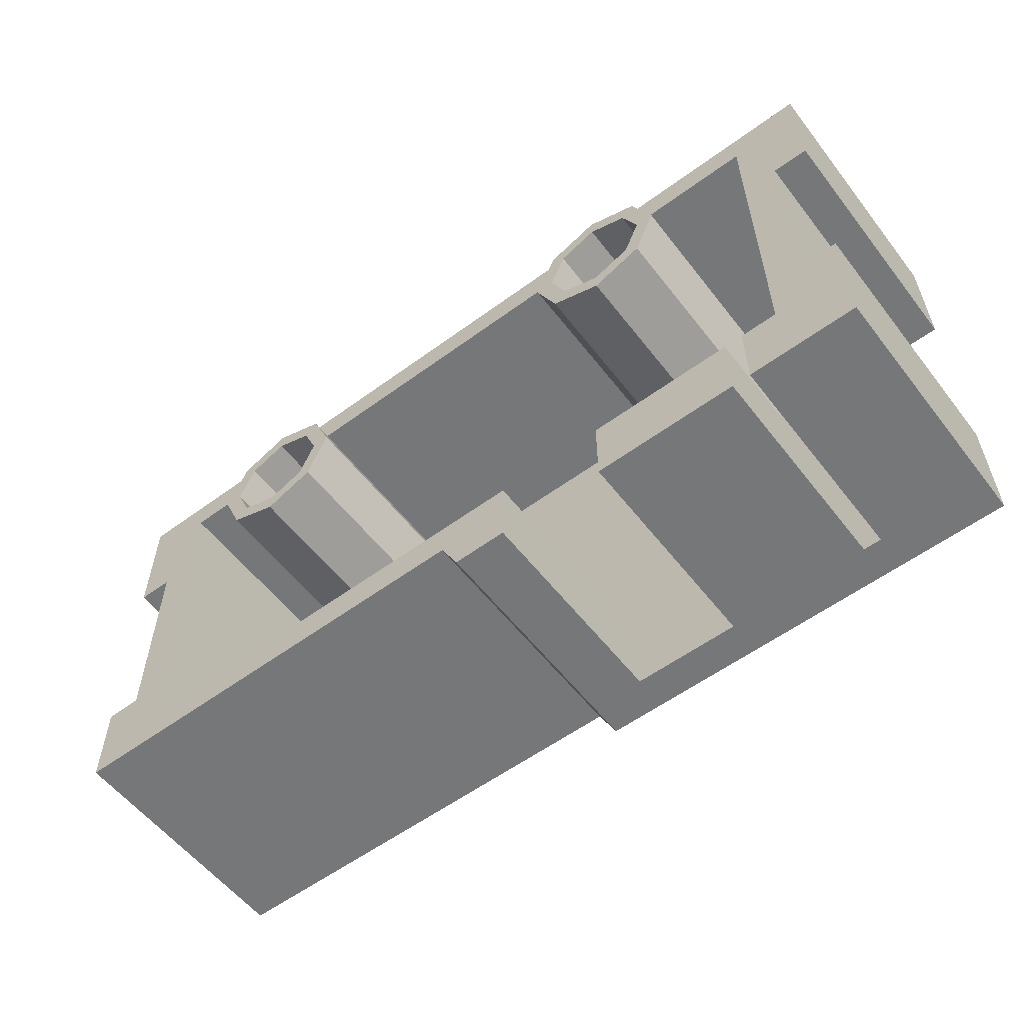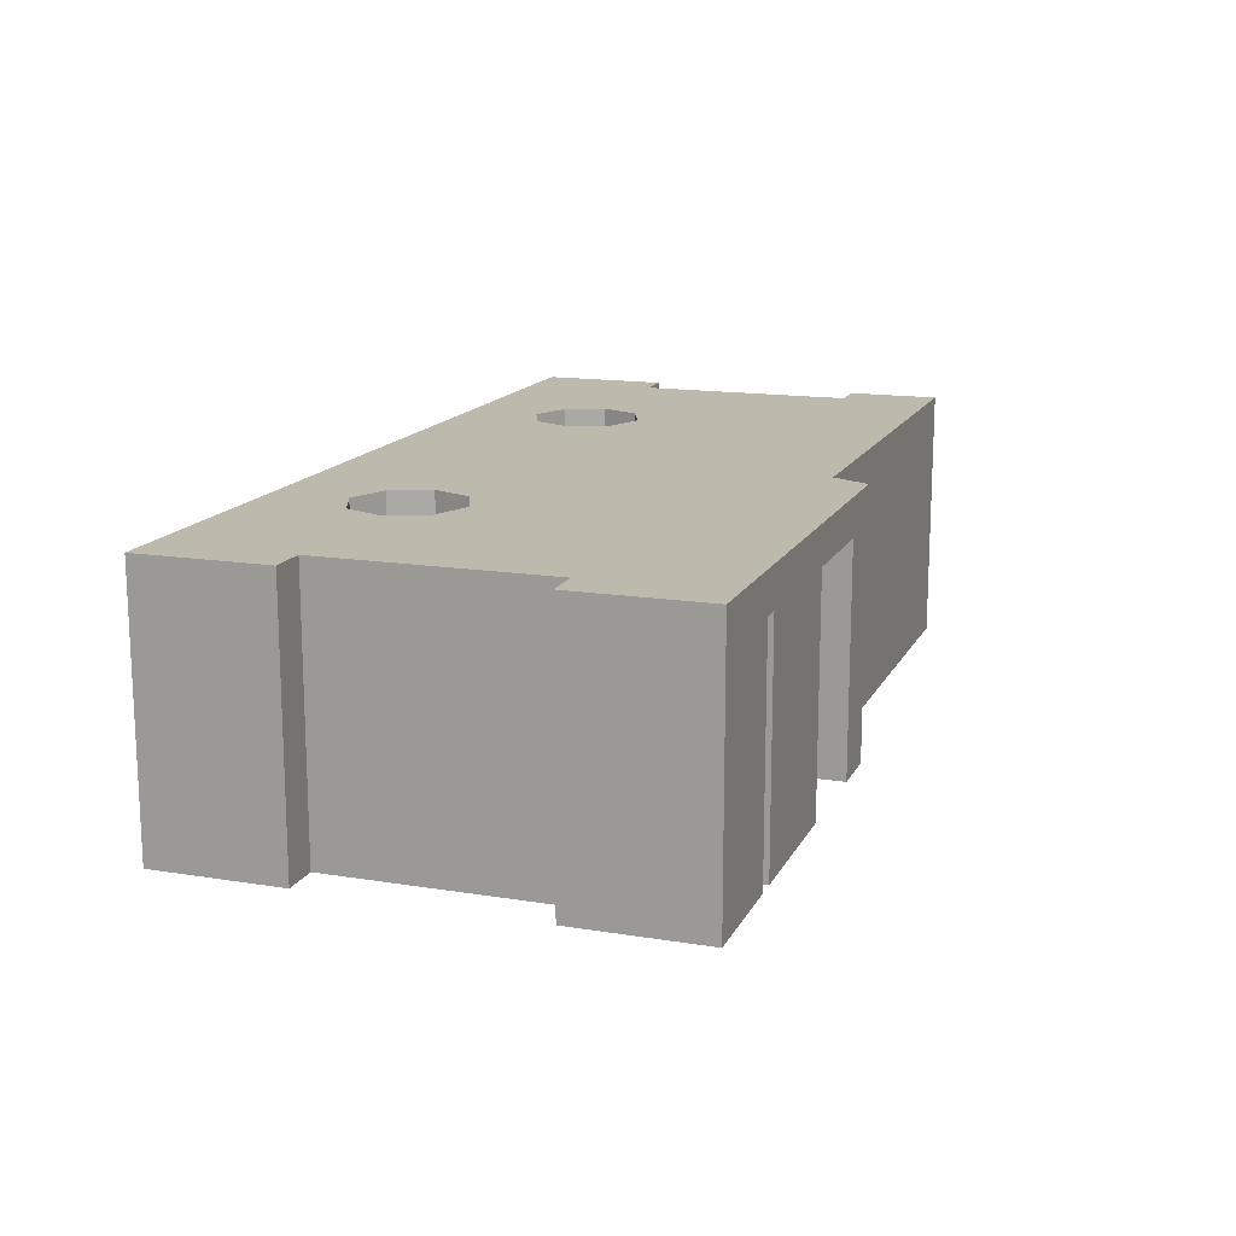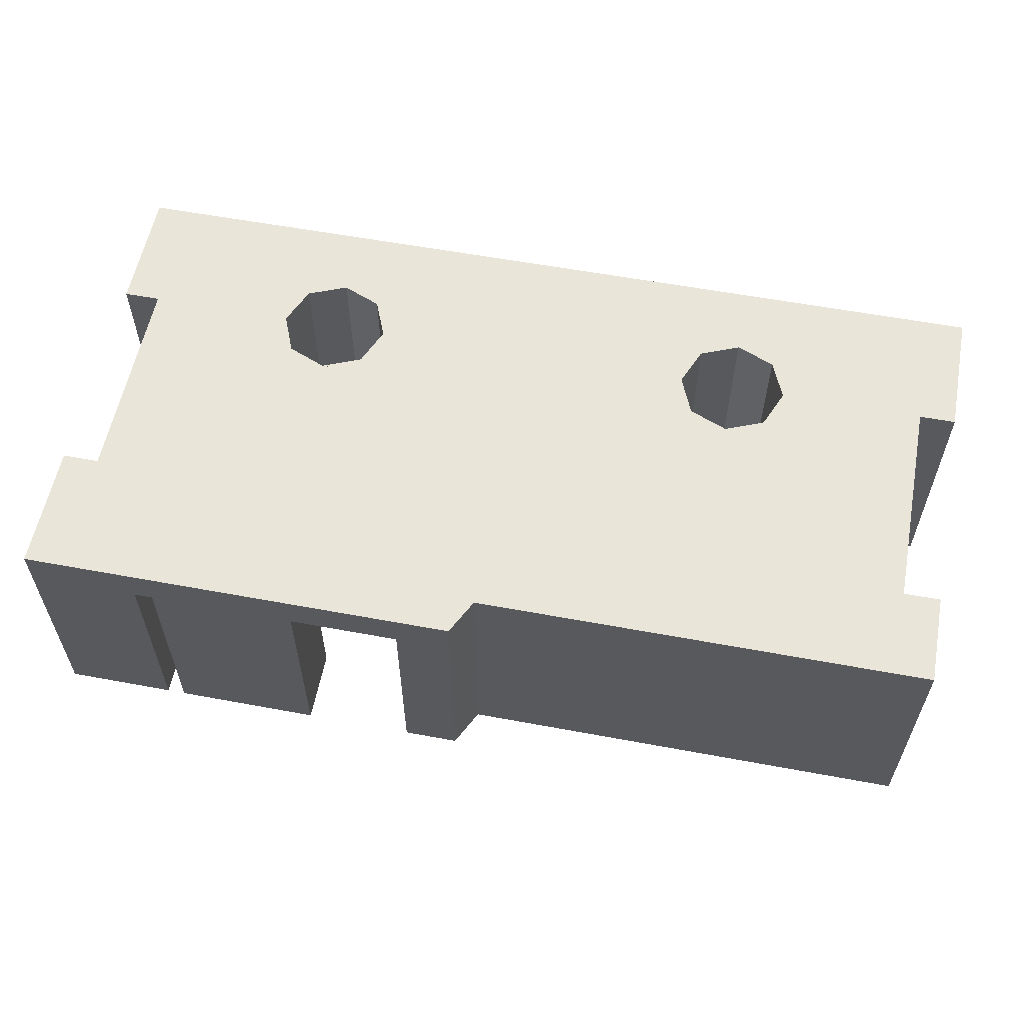
<metadata>
{"format":"obj","ext":"obj","renderer":"f3d","projection":"perspective","resolution":1024,"background":"white","views":[{"elev":-57.0,"azim":-142.6,"up":"+Y"},{"elev":15.0,"azim":-70.9,"up":"+Z"},{"elev":58.1,"azim":10.9,"up":"+Z"}]}
</metadata>
<code>
v 1.25 -0.95 0.4
v 1.25 -1.2 0.4
v 1.25 -1.2 -0.3
v 1.25 -0.95 -0.3
v 1.15 -0.95 0.4
v 1.25 -0.95 0.4
v 1.25 -0.95 -0.3
v 1.15 -0.95 -0.3
v 1.15 -0.35 0.4
v 1.15 -0.95 0.4
v 1.15 -0.95 -0.3
v 1.15 -0.35 -0.3
v 1.25 -0.35 0.4
v 1.15 -0.35 0.4
v 1.15 -0.35 -0.3
v 1.25 -0.35 -0.3
v 1.25 0 0.4
v 1.25 -0.35 0.4
v 1.25 -0.35 -0.3
v 1.25 0 -0.3
v 1.25 -1.2 -0.3
v 1.05 -1.1 -0.3
v 1.15 -0.95 -0.3
v 1.25 -0.95 -0.3
v 1.25 -0.35 -0.3
v 1.15 -0.35 -0.3
v 1.05 -0.1 -0.3
v 1.25 0 -0.3
v 1.15 -0.95 -0.3
v 1.05 -1.1 -0.3
v 1.05 -0.1 -0.3
v 1.15 -0.35 -0.3
v 1.05 -0.1 0.3
v 1.05 -0.1 -0.3
v 1.05 -1.1 -0.3
v 1.05 -1.1 0.3
v -1.25 -0.95 0.4
v -1.25 -0.95 -0.3
v -1.25 -1.3 -0.3
v -1.25 -1.3 0.4
v -1.15 -0.95 -0.3
v -1.25 -0.95 -0.3
v -1.25 -0.95 0.4
v -1.15 -0.95 0.4
v -1.15 -0.35 -0.3
v -1.15 -0.95 -0.3
v -1.15 -0.95 0.4
v -1.15 -0.35 0.4
v -1.25 -0.35 -0.3
v -1.15 -0.35 -0.3
v -1.15 -0.35 0.4
v -1.25 -0.35 0.4
v -1.25 0 -0.3
v -1.25 -0.35 -0.3
v -1.25 -0.35 0.4
v -1.25 0 0.4
v -1.15 -0.95 -0.3
v -1.05 -1.1 -0.3
v -1.25 -1.3 -0.3
v -1.25 -0.95 -0.3
v -1.05 -0.1 -0.3
v -1.15 -0.35 -0.3
v -1.25 -0.35 -0.3
v -1.25 0 -0.3
v -1.05 -0.1 -0.3
v -1.05 -1.1 -0.3
v -1.15 -0.95 -0.3
v -1.15 -0.35 -0.3
v -1.05 -0.1 0.3
v -1.05 -1.1 0.3
v -1.05 -1.1 -0.3
v -1.05 -0.1 -0.3
v -0.2 -1.3 -0.3
v -0.2 -1.3 0.3
v -0.2 -1.1 0.3
v -0.2 -1.1 -0.3
v -0.5 -1.1 0.3
v -0.2 -1.1 0.3
v -0.2 -1.3 0.3
v -0.5 -1.3 0.3
v -0.5 -1.1 -0.3
v -0.5 -1.1 0.3
v -0.5 -1.3 0.3
v -0.5 -1.3 -0.3
v -0.9 -1.1 -0.3
v -0.5 -1.1 -0.3
v -0.5 -1.3 -0.3
v -0.9 -1.3 -0.3
v -0.9 -1.1 0.3
v -0.9 -1.1 -0.3
v -0.9 -1.3 -0.3
v -0.9 -1.3 0.3
v -0.95 -1.1 0.3
v -0.9 -1.1 0.3
v -0.9 -1.3 0.3
v -0.95 -1.3 0.3
v -0.95 -1.1 -0.3
v -0.95 -1.1 0.3
v -0.95 -1.3 0.3
v -0.95 -1.3 -0.3
v -0.05 -1.3 -0.3
v -0.2 -1.3 -0.3
v -0.2 -1.1 -0.3
v 0 -1.2 -0.3
v 0 -1.2 -0.3
v -0.2 -1.1 -0.3
v 1.05 -1.1 -0.3
v 1.25 -1.2 -0.3
v -0.95 -1.1 -0.3
v -0.95 -1.3 -0.3
v -1.25 -1.3 -0.3
v -1.05 -1.1 -0.3
v 0 -1.2 -0.3
v 1.25 -1.2 -0.3
v 1.25 -1.2 0.4
v 0 -1.2 0.4
v -0.05 -1.3 -0.3
v 0 -1.2 -0.3
v 0 -1.2 0.4
v -0.05 -1.3 0.4
v -0.2 -1.3 0.3
v -0.2 -1.3 -0.3
v -0.05 -1.3 -0.3
v -0.05 -1.3 0.4
v -0.9 -1.3 0.3
v -0.9 -1.3 -0.3
v -0.5 -1.3 -0.3
v -0.5 -1.3 0.3
v -1.25 -1.3 -0.3
v -0.95 -1.3 -0.3
v -0.95 -1.3 0.3
v -1.25 -1.3 0.4
v -0.2 -1.3 0.3
v -0.05 -1.3 0.4
v -1.25 -1.3 0.4
v -0.95 -1.3 0.3
v -1.05 -1.1 -0.3
v -1.05 -1.1 0.3
v -0.95 -1.1 0.3
v -0.95 -1.1 -0.3
v -0.5 -1.1 -0.3
v -0.9 -1.1 -0.3
v -0.9 -1.1 0.3
v -0.5 -1.1 0.3
v 1.05 -1.1 -0.3
v -0.2 -1.1 -0.3
v -0.2 -1.1 0.3
v 1.05 -1.1 0.3
v 1.05 -0.1 -0.3
v 1.05 -0.1 0.3
v -1.05 -0.1 0.3
v -1.05 -0.1 -0.3
v 1.25 0 -0.3
v 1.05 -0.1 -0.3
v -1.05 -0.1 -0.3
v -1.25 0 -0.3
v 1.25 0 0.4
v 1.25 0 -0.3
v -1.25 0 -0.3
v -1.25 0 0.4
v 0.7061 -0.2439 -0.4
v 0.75 -0.35 -0.4
v 0.75 -0.35 0.4
v 0.7061 -0.2439 0.4
v 0.6 -0.2 -0.4
v 0.7061 -0.2439 -0.4
v 0.7061 -0.2439 0.4
v 0.6 -0.2 0.4
v 0.4939 -0.2439 -0.4
v 0.6 -0.2 -0.4
v 0.6 -0.2 0.4
v 0.4939 -0.2439 0.4
v 0.45 -0.35 -0.4
v 0.4939 -0.2439 -0.4
v 0.4939 -0.2439 0.4
v 0.45 -0.35 0.4
v 0.4939 -0.4561 -0.4
v 0.45 -0.35 -0.4
v 0.45 -0.35 0.4
v 0.4939 -0.4561 0.4
v 0.6 -0.5 -0.4
v 0.4939 -0.4561 -0.4
v 0.4939 -0.4561 0.4
v 0.6 -0.5 0.4
v 0.7061 -0.4561 -0.4
v 0.6 -0.5 -0.4
v 0.6 -0.5 0.4
v 0.7061 -0.4561 0.4
v 0.75 -0.35 -0.4
v 0.7061 -0.4561 -0.4
v 0.7061 -0.4561 0.4
v 0.75 -0.35 0.4
v 0.7414 -0.4914 -0.4
v 0.8 -0.35 -0.4
v 0.8 -0.35 0.3
v 0.7414 -0.4914 0.3
v 0.6 -0.55 -0.4
v 0.7414 -0.4914 -0.4
v 0.7414 -0.4914 0.3
v 0.6 -0.55 0.3
v 0.4586 -0.4914 -0.4
v 0.6 -0.55 -0.4
v 0.6 -0.55 0.3
v 0.4586 -0.4914 0.3
v 0.4 -0.35 -0.4
v 0.4586 -0.4914 -0.4
v 0.4586 -0.4914 0.3
v 0.4 -0.35 0.3
v 0.4586 -0.2086 -0.4
v 0.4 -0.35 -0.4
v 0.4 -0.35 0.3
v 0.4586 -0.2086 0.3
v 0.6 -0.15 -0.4
v 0.4586 -0.2086 -0.4
v 0.4586 -0.2086 0.3
v 0.6 -0.15 0.3
v 0.7414 -0.2086 -0.4
v 0.6 -0.15 -0.4
v 0.6 -0.15 0.3
v 0.7414 -0.2086 0.3
v 0.8 -0.35 -0.4
v 0.7414 -0.2086 -0.4
v 0.7414 -0.2086 0.3
v 0.8 -0.35 0.3
v 0.8 -0.35 -0.4
v 0.7414 -0.4914 -0.4
v 0.7061 -0.4561 -0.4
v 0.75 -0.35 -0.4
v 0.7414 -0.4914 -0.4
v 0.6 -0.55 -0.4
v 0.6 -0.5 -0.4
v 0.7061 -0.4561 -0.4
v 0.6 -0.55 -0.4
v 0.4586 -0.4914 -0.4
v 0.4939 -0.4561 -0.4
v 0.6 -0.5 -0.4
v 0.4586 -0.4914 -0.4
v 0.4 -0.35 -0.4
v 0.45 -0.35 -0.4
v 0.4939 -0.4561 -0.4
v 0.4 -0.35 -0.4
v 0.4586 -0.2086 -0.4
v 0.4939 -0.2439 -0.4
v 0.45 -0.35 -0.4
v 0.4586 -0.2086 -0.4
v 0.6 -0.15 -0.4
v 0.6 -0.2 -0.4
v 0.4939 -0.2439 -0.4
v 0.6 -0.15 -0.4
v 0.7414 -0.2086 -0.4
v 0.7061 -0.2439 -0.4
v 0.6 -0.2 -0.4
v 0.7414 -0.2086 -0.4
v 0.8 -0.35 -0.4
v 0.75 -0.35 -0.4
v 0.7061 -0.2439 -0.4
v 0.75 -0.2 0.4
v 0.7061 -0.2439 0.4
v 0.75 -0.35 0.4
v 0.75 -0.2 0.4
v 0.6 -0.2 0.4
v 0.7061 -0.2439 0.4
v 0.45 -0.2 0.4
v 0.4939 -0.2439 0.4
v 0.6 -0.2 0.4
v 0.45 -0.2 0.4
v 0.45 -0.35 0.4
v 0.4939 -0.2439 0.4
v 0.45 -0.5 0.4
v 0.4939 -0.4561 0.4
v 0.45 -0.35 0.4
v 0.45 -0.5 0.4
v 0.6 -0.5 0.4
v 0.4939 -0.4561 0.4
v 0.75 -0.5 0.4
v 0.7061 -0.4561 0.4
v 0.6 -0.5 0.4
v 0.75 -0.5 0.4
v 0.75 -0.35 0.4
v 0.7061 -0.4561 0.4
v -0.4939 -0.2439 -0.4
v -0.45 -0.35 -0.4
v -0.45 -0.35 0.4
v -0.4939 -0.2439 0.4
v -0.6 -0.2 -0.4
v -0.4939 -0.2439 -0.4
v -0.4939 -0.2439 0.4
v -0.6 -0.2 0.4
v -0.7061 -0.2439 -0.4
v -0.6 -0.2 -0.4
v -0.6 -0.2 0.4
v -0.7061 -0.2439 0.4
v -0.75 -0.35 -0.4
v -0.7061 -0.2439 -0.4
v -0.7061 -0.2439 0.4
v -0.75 -0.35 0.4
v -0.7061 -0.4561 -0.4
v -0.75 -0.35 -0.4
v -0.75 -0.35 0.4
v -0.7061 -0.4561 0.4
v -0.6 -0.5 -0.4
v -0.7061 -0.4561 -0.4
v -0.7061 -0.4561 0.4
v -0.6 -0.5 0.4
v -0.4939 -0.4561 -0.4
v -0.6 -0.5 -0.4
v -0.6 -0.5 0.4
v -0.4939 -0.4561 0.4
v -0.45 -0.35 -0.4
v -0.4939 -0.4561 -0.4
v -0.4939 -0.4561 0.4
v -0.45 -0.35 0.4
v -0.4586 -0.4914 -0.4
v -0.4 -0.35 -0.4
v -0.4 -0.35 0.3
v -0.4586 -0.4914 0.3
v -0.6 -0.55 -0.4
v -0.4586 -0.4914 -0.4
v -0.4586 -0.4914 0.3
v -0.6 -0.55 0.3
v -0.7414 -0.4914 -0.4
v -0.6 -0.55 -0.4
v -0.6 -0.55 0.3
v -0.7414 -0.4914 0.3
v -0.8 -0.35 -0.4
v -0.7414 -0.4914 -0.4
v -0.7414 -0.4914 0.3
v -0.8 -0.35 0.3
v -0.7414 -0.2086 -0.4
v -0.8 -0.35 -0.4
v -0.8 -0.35 0.3
v -0.7414 -0.2086 0.3
v -0.6 -0.15 -0.4
v -0.7414 -0.2086 -0.4
v -0.7414 -0.2086 0.3
v -0.6 -0.15 0.3
v -0.4586 -0.2086 -0.4
v -0.6 -0.15 -0.4
v -0.6 -0.15 0.3
v -0.4586 -0.2086 0.3
v -0.4 -0.35 -0.4
v -0.4586 -0.2086 -0.4
v -0.4586 -0.2086 0.3
v -0.4 -0.35 0.3
v -0.4 -0.35 -0.4
v -0.4586 -0.4914 -0.4
v -0.4939 -0.4561 -0.4
v -0.45 -0.35 -0.4
v -0.4586 -0.4914 -0.4
v -0.6 -0.55 -0.4
v -0.6 -0.5 -0.4
v -0.4939 -0.4561 -0.4
v -0.6 -0.55 -0.4
v -0.7414 -0.4914 -0.4
v -0.7061 -0.4561 -0.4
v -0.6 -0.5 -0.4
v -0.7414 -0.4914 -0.4
v -0.8 -0.35 -0.4
v -0.75 -0.35 -0.4
v -0.7061 -0.4561 -0.4
v -0.8 -0.35 -0.4
v -0.7414 -0.2086 -0.4
v -0.7061 -0.2439 -0.4
v -0.75 -0.35 -0.4
v -0.7414 -0.2086 -0.4
v -0.6 -0.15 -0.4
v -0.6 -0.2 -0.4
v -0.7061 -0.2439 -0.4
v -0.6 -0.15 -0.4
v -0.4586 -0.2086 -0.4
v -0.4939 -0.2439 -0.4
v -0.6 -0.2 -0.4
v -0.4586 -0.2086 -0.4
v -0.4 -0.35 -0.4
v -0.45 -0.35 -0.4
v -0.4939 -0.2439 -0.4
v -0.45 -0.2 0.4
v -0.4939 -0.2439 0.4
v -0.45 -0.35 0.4
v -0.45 -0.2 0.4
v -0.6 -0.2 0.4
v -0.4939 -0.2439 0.4
v -0.75 -0.2 0.4
v -0.7061 -0.2439 0.4
v -0.6 -0.2 0.4
v -0.75 -0.2 0.4
v -0.75 -0.35 0.4
v -0.7061 -0.2439 0.4
v -0.75 -0.5 0.4
v -0.7061 -0.4561 0.4
v -0.75 -0.35 0.4
v -0.75 -0.5 0.4
v -0.6 -0.5 0.4
v -0.7061 -0.4561 0.4
v -0.45 -0.5 0.4
v -0.4939 -0.4561 0.4
v -0.6 -0.5 0.4
v -0.45 -0.5 0.4
v -0.45 -0.35 0.4
v -0.4939 -0.4561 0.4
v -0.6 -0.15 0.3
v -0.7848 -0.2735 0.3
v -1.05 -0.1 0.3
v -1.05 -0.1 0.3
v -0.7848 -0.2735 0.3
v -0.7414 -0.4914 0.3
v -1.05 -1.1 0.3
v -1.05 -1.1 0.3
v -0.7414 -0.4914 0.3
v -0.5235 -0.5348 0.3
v 0.7848 -0.2735 0.3
v 0.6 -0.15 0.3
v 1.05 -0.1 0.3
v 0.7414 -0.4914 0.3
v 0.7848 -0.2735 0.3
v 1.05 -0.1 0.3
v 1.05 -1.1 0.3
v 0.7414 -0.4914 0.3
v 1.05 -1.1 0.3
v 0.5235 -0.5348 0.3
v -0.6 -0.15 0.3
v -1.05 -0.1 0.3
v 1.05 -0.1 0.3
v 0.6 -0.15 0.3
v -0.6 -0.15 0.3
v 0.6 -0.15 0.3
v 0.4152 -0.2735 0.3
v -0.4152 -0.2735 0.3
v -0.4152 -0.4265 0.3
v -0.4152 -0.2735 0.3
v 0.4152 -0.2735 0.3
v 0.4152 -0.4265 0.3
v -0.4152 -0.4265 0.3
v 0.4152 -0.4265 0.3
v 0.5235 -0.5348 0.3
v -0.5235 -0.5348 0.3
v -1.05 -1.1 0.3
v -0.5235 -0.5348 0.3
v 0.5235 -0.5348 0.3
v 1.05 -1.1 0.3
v -1.15 -0.95 0.4
v -1.25 -0.95 0.4
v -1.25 -1.3 0.4
v -0.05 -1.3 0.4
v -1.15 -0.95 0.4
v -0.05 -1.3 0.4
v -0.75 -0.5 0.4
v -1.15 -0.35 0.4
v 1.25 -1.2 0.4
v 1.25 -0.95 0.4
v 1.15 -0.95 0.4
v 0 -1.2 0.4
v 0 -1.2 0.4
v 1.15 -0.95 0.4
v 0.75 -0.5 0.4
v -0.75 -0.5 0.4
v -1.25 0 0.4
v -0.75 -0.2 0.4
v 0.75 -0.2 0.4
v 1.25 0 0.4
v 1.15 -0.35 0.4
v 1.25 -0.35 0.4
v 1.25 0 0.4
v 0.75 -0.2 0.4
v 1.15 -0.95 0.4
v 1.15 -0.35 0.4
v 0.75 -0.2 0.4
v 0.75 -0.5 0.4
v -0.45 -0.5 0.4
v 0.45 -0.5 0.4
v 0.45 -0.2 0.4
v -0.45 -0.2 0.4
v -1.25 0 0.4
v -1.25 -0.35 0.4
v -1.15 -0.35 0.4
v -0.75 -0.2 0.4
v -0.05 -1.3 0.4
v 0 -1.2 0.4
v -0.75 -0.5 0.4
v -0.75 -0.5 0.4
v -0.75 -0.2 0.4
v -1.15 -0.35 0.4
g mesh7566753
f 1 2 3
f 3 4 1
g mesh7566755
f 5 6 7
f 7 8 5
g mesh7566757
f 9 10 11
f 11 12 9
g mesh7566759
f 13 14 15
f 15 16 13
g mesh7566761
f 17 18 19
f 19 20 17
f 21 22 23
f 23 24 21
f 25 26 27
f 27 28 25
f 29 30 31
f 31 32 29
g mesh7566763
f 33 34 35
f 35 36 33
g mesh7566765
f 37 38 39
f 39 40 37
g mesh7566767
f 41 42 43
f 43 44 41
g mesh7566769
f 45 46 47
f 47 48 45
g mesh7566771
f 49 50 51
f 51 52 49
g mesh7566773
f 53 54 55
f 55 56 53
f 57 58 59
f 59 60 57
f 61 62 63
f 63 64 61
f 65 66 67
f 67 68 65
g mesh7566775
f 69 70 71
f 71 72 69
g mesh7566777
f 73 74 75
f 75 76 73
g mesh7566779
f 77 78 79
f 79 80 77
g mesh7566781
f 81 82 83
f 83 84 81
g mesh7566783
f 85 86 87
f 87 88 85
g mesh7566785
f 89 90 91
f 91 92 89
g mesh7566787
f 93 94 95
f 95 96 93
g mesh7566789
f 97 98 99
f 99 100 97
f 101 102 103
f 103 104 101
g mesh7566791
f 105 106 107
f 107 108 105
f 109 110 111
f 111 112 109
g mesh7566793
f 113 114 115
f 115 116 113
g mesh7566795
f 117 118 119
f 119 120 117
f 121 122 123
f 123 124 121
f 125 126 127
f 127 128 125
f 129 130 131
f 131 132 129
f 133 134 135
f 135 136 133
g mesh7566797
f 137 138 139
f 139 140 137
g mesh7566799
f 141 142 143
f 143 144 141
g mesh7566801
f 145 146 147
f 147 148 145
g mesh7566803
f 149 150 151
f 151 152 149
f 153 154 155
f 155 156 153
g mesh7566805
f 157 158 159
f 159 160 157
g mesh7566809
f 161 162 163
f 163 164 161
f 165 166 167
f 167 168 165
f 169 170 171
f 171 172 169
f 173 174 175
f 175 176 173
f 177 178 179
f 179 180 177
f 181 182 183
f 183 184 181
f 185 186 187
f 187 188 185
f 189 190 191
f 191 192 189
g mesh7566815
f 193 194 195
f 195 196 193
f 197 198 199
f 199 200 197
f 201 202 203
f 203 204 201
f 205 206 207
f 207 208 205
f 209 210 211
f 211 212 209
f 213 214 215
f 215 216 213
f 217 218 219
f 219 220 217
f 221 222 223
f 223 224 221
g mesh7566819
f 225 226 227
f 227 228 225
f 229 230 231
f 231 232 229
f 233 234 235
f 235 236 233
f 237 238 239
f 239 240 237
f 241 242 243
f 243 244 241
f 245 246 247
f 247 248 245
f 249 250 251
f 251 252 249
f 253 254 255
f 255 256 253
g mesh7566821
f 257 258 259
f 260 261 262
f 263 264 265
f 266 267 268
f 269 270 271
f 272 273 274
f 275 276 277
f 278 279 280
g mesh7566825
f 281 282 283
f 283 284 281
f 285 286 287
f 287 288 285
f 289 290 291
f 291 292 289
f 293 294 295
f 295 296 293
f 297 298 299
f 299 300 297
f 301 302 303
f 303 304 301
f 305 306 307
f 307 308 305
f 309 310 311
f 311 312 309
g mesh7566831
f 313 314 315
f 315 316 313
f 317 318 319
f 319 320 317
f 321 322 323
f 323 324 321
f 325 326 327
f 327 328 325
f 329 330 331
f 331 332 329
f 333 334 335
f 335 336 333
f 337 338 339
f 339 340 337
f 341 342 343
f 343 344 341
g mesh7566835
f 345 346 347
f 347 348 345
f 349 350 351
f 351 352 349
f 353 354 355
f 355 356 353
f 357 358 359
f 359 360 357
f 361 362 363
f 363 364 361
f 365 366 367
f 367 368 365
f 369 370 371
f 371 372 369
f 373 374 375
f 375 376 373
g mesh7566837
f 377 378 379
f 380 381 382
f 383 384 385
f 386 387 388
f 389 390 391
f 392 393 394
f 395 396 397
f 398 399 400
f 401 402 403
f 404 405 406
f 406 407 404
f 408 409 410
f 411 412 413
f 414 415 416
f 416 417 414
f 418 419 420
f 421 422 423
f 423 424 421
f 425 426 427
f 427 428 425
f 429 430 431
f 431 432 429
f 433 434 435
f 435 436 433
f 437 438 439
f 439 440 437
f 441 442 443
f 443 444 441
f 445 446 447
f 447 448 445
f 449 450 451
f 451 452 449
f 453 454 455
f 455 456 453
f 457 458 459
f 459 460 457
f 461 462 463
f 463 464 461
f 465 466 467
f 467 468 465
f 469 470 471
f 471 472 469
f 473 474 475
f 475 476 473
f 477 478 479
f 480 481 482

</code>
